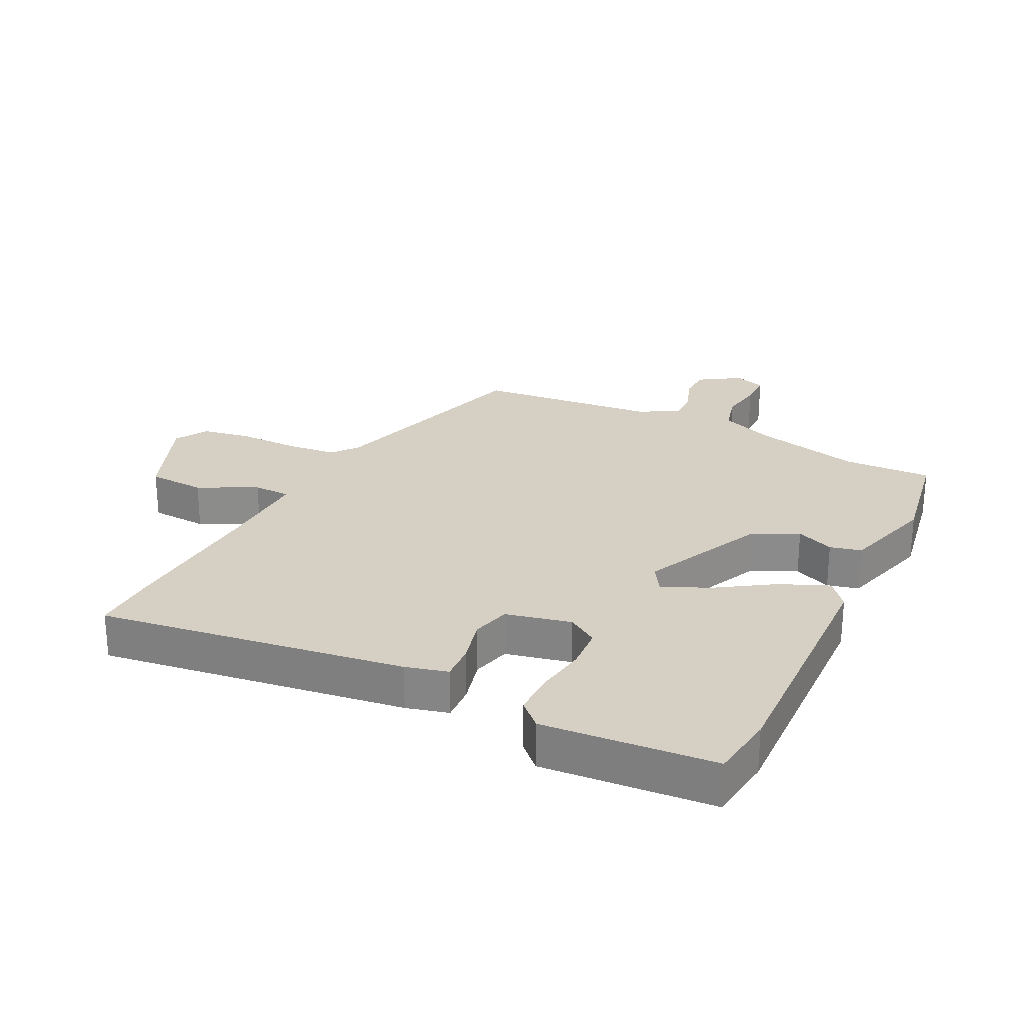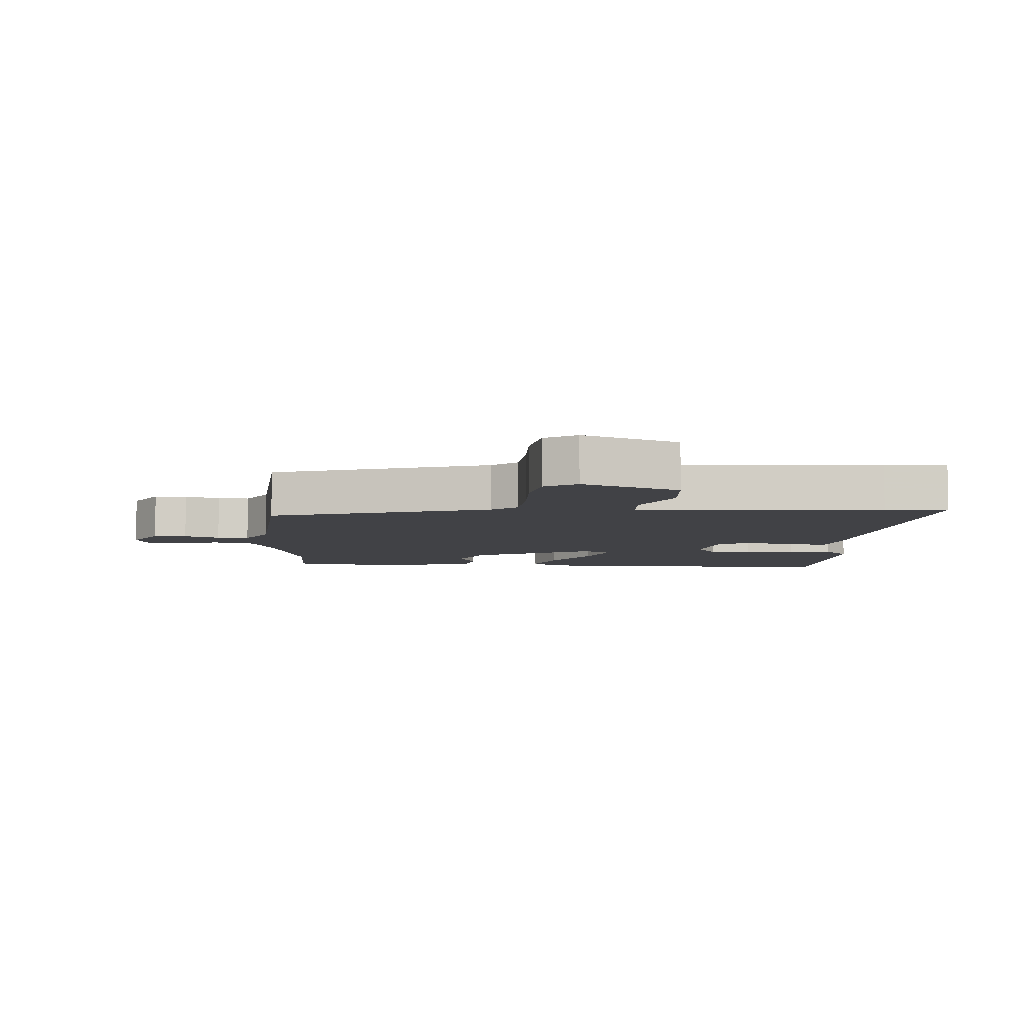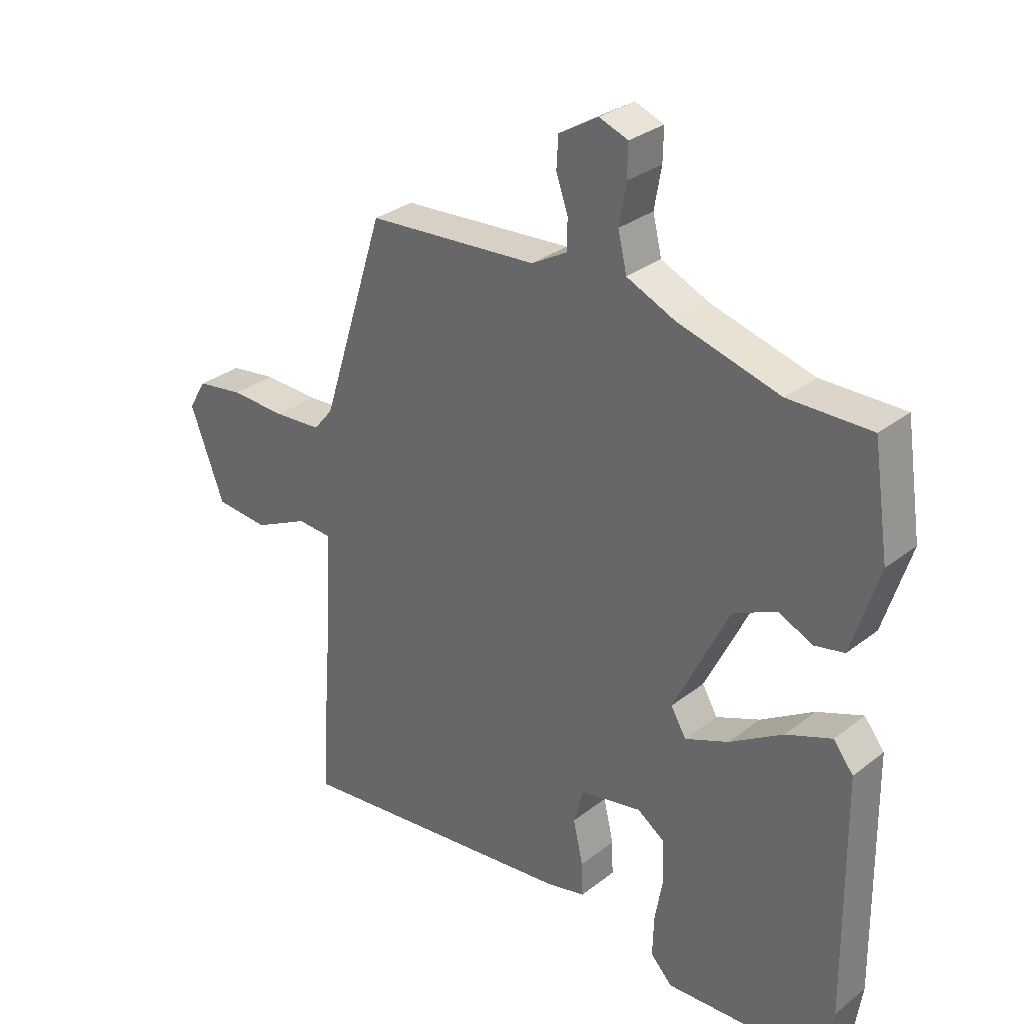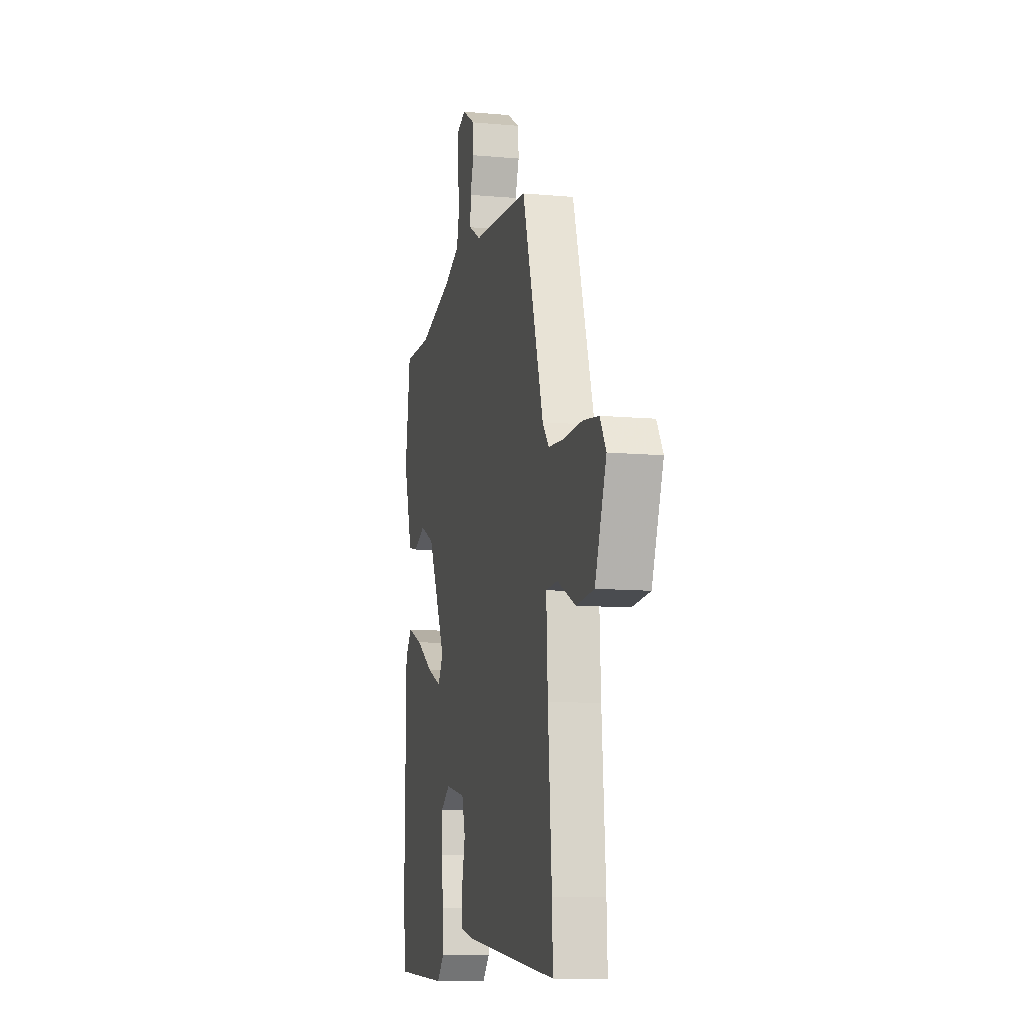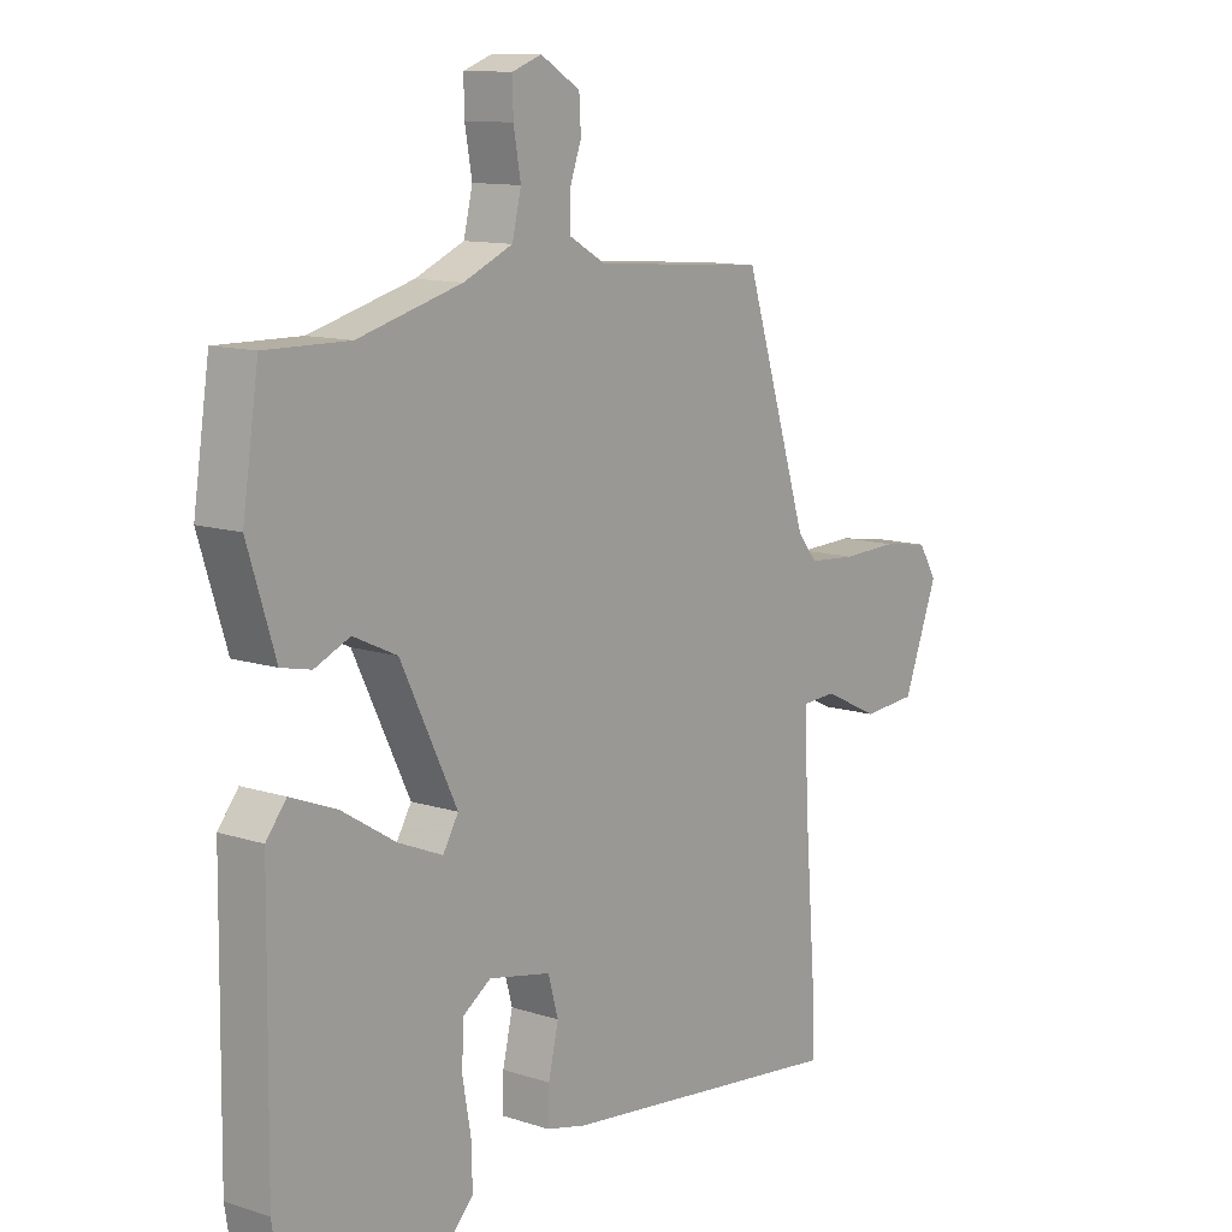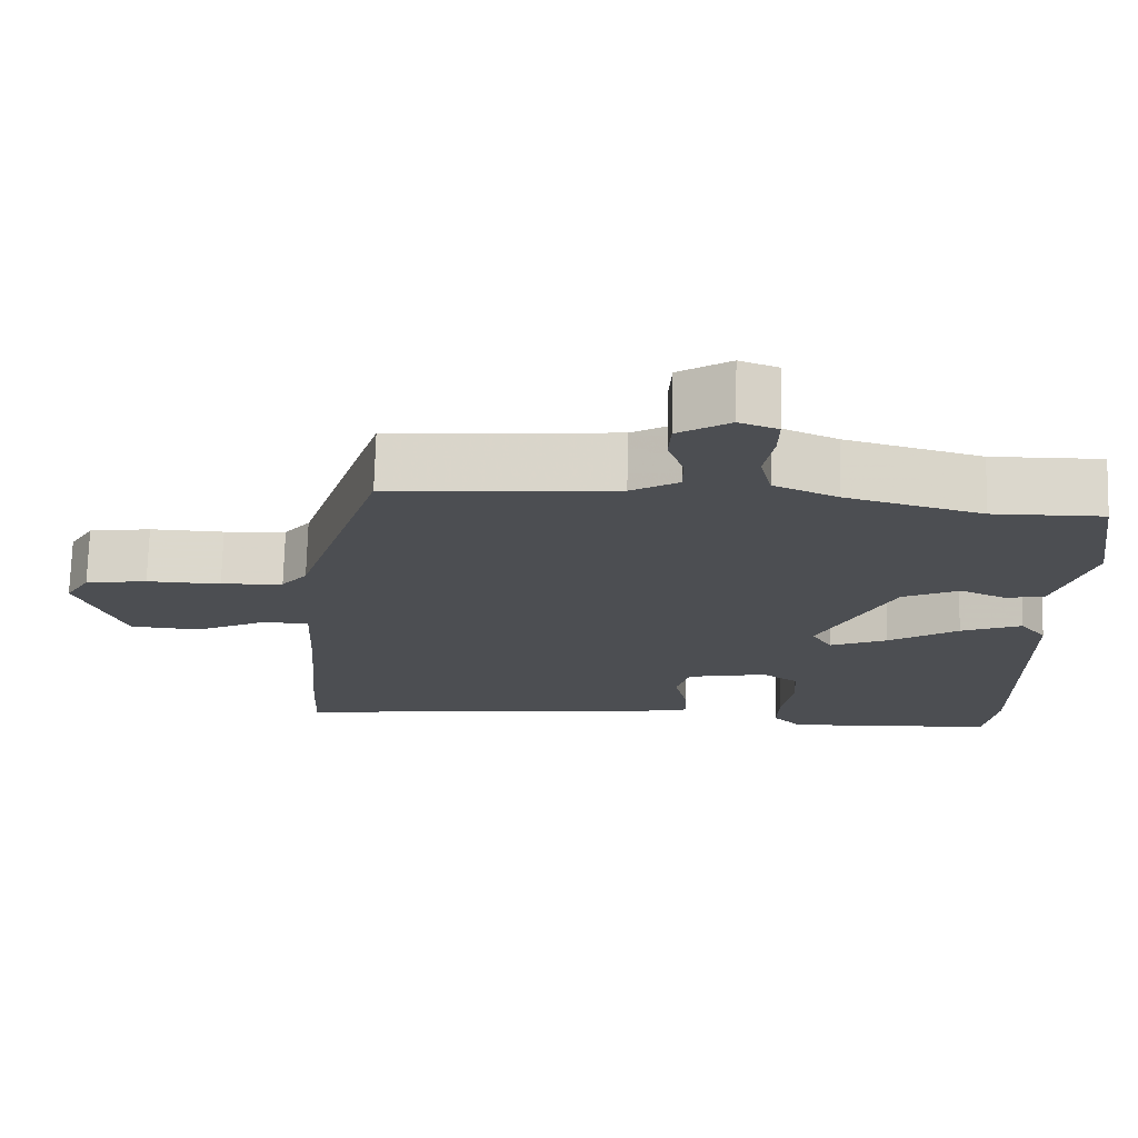
<metadata>
{"format":"obj","ext":"obj","renderer":"f3d","projection":"perspective","resolution":1024,"background":"white","views":[{"elev":26.0,"azim":-154.8,"up":"+Y"},{"elev":-6.6,"azim":85.9,"up":"+Y"},{"elev":30.8,"azim":-137.9,"up":"+Z"},{"elev":-10.6,"azim":77.1,"up":"+Z"},{"elev":11.6,"azim":-51.9,"up":"+Z"},{"elev":73.0,"azim":-178.5,"up":"+Z"}]}
</metadata>
<code>
v 0.497 0.07 -0.431
v 0.501 0.07 -0.531
v 0.015 0.07 -0.474
v -0.052 0.07 -0.458
v -0.05 0.07 -0.401
v -0.033 0.07 -0.328
v -0.05 0.07 -0.267
v -0.154 0.07 -0.246
v -0.201 0.07 -0.278
v -0.204 0.07 -0.346
v -0.19 0.07 -0.426
v -0.188 0.07 -0.496
v -0.225 0.07 -0.534
v -0.497 0.07 -0.519
v -0.513 0.07 -0.415
v -0.508 0.07 -0.008
v -0.474 0.07 0.035
v -0.396 0.07 0.004
v -0.306 0.07 -0.052
v -0.232 0.07 -0.083
v -0.206 0.07 -0.039
v -0.3 0.07 0.154
v -0.373 0.07 0.188
v -0.432 0.07 0.162
v -0.482 0.07 0.173
v -0.528 0.07 0.32
v -0.501 0.07 0.5
v -0.361 0.07 0.498
v -0.188 0.07 0.545
v -0.106 0.07 0.581
v -0.091 0.07 0.644
v -0.103 0.07 0.712
v -0.104 0.07 0.766
v -0.055 0.07 0.784
v 0.011 0.07 0.744
v 0.014 0.07 0.691
v -0.006 0.07 0.635
v -0.006 0.07 0.584
v 0.055 0.07 0.549
v 0.345 0.07 0.527
v 0.454 0.07 0.182
v 0.487 0.07 0.142
v 0.567 0.07 0.136
v 0.662 0.07 0.139
v 0.741 0.07 0.127
v 0.772 0.07 0.076
v 0.714 0.07 -0.077
v 0.623 0.07 -0.084
v 0.53 0.07 -0.039
v 0.471 0.07 -0.042
v 0.478 0.07 -0.186
v 0.497 0 -0.431
v 0.501 0 -0.531
v 0.015 0 -0.474
v -0.052 0 -0.458
v -0.05 0 -0.401
v -0.033 0 -0.328
v -0.05 0 -0.267
v -0.154 0 -0.246
v -0.201 0 -0.278
v -0.204 0 -0.346
v -0.19 0 -0.426
v -0.188 0 -0.496
v -0.225 0 -0.534
v -0.497 0 -0.519
v -0.513 0 -0.415
v -0.508 0 -0.008
v -0.474 0 0.035
v -0.396 0 0.004
v -0.306 0 -0.052
v -0.232 0 -0.083
v -0.206 0 -0.039
v -0.3 0 0.154
v -0.373 0 0.188
v -0.432 0 0.162
v -0.482 0 0.173
v -0.528 0 0.32
v -0.501 0 0.5
v -0.361 0 0.498
v -0.188 0 0.545
v -0.106 0 0.581
v -0.091 0 0.644
v -0.103 0 0.712
v -0.104 0 0.766
v -0.055 0 0.784
v 0.011 0 0.744
v 0.014 0 0.691
v -0.006 0 0.635
v -0.006 0 0.584
v 0.055 0 0.549
v 0.345 0 0.527
v 0.454 0 0.182
v 0.487 0 0.142
v 0.567 0 0.136
v 0.662 0 0.139
v 0.741 0 0.127
v 0.772 0 0.076
v 0.714 0 -0.077
v 0.623 0 -0.084
v 0.53 0 -0.039
v 0.471 0 -0.042
v 0.478 0 -0.186
f 47 48 49
f 46 47 49
f 45 46 49
f 44 45 49
f 43 44 49
f 42 43 49 50
f 41 42 50
f 41 50 51
f 40 41 51
f 39 40 51
f 35 36 37
f 34 35 37
f 33 34 37
f 32 33 37
f 31 32 37
f 30 31 37 38
f 1 2 3
f 51 1 3
f 39 51 3
f 38 39 3
f 30 38 3
f 29 30 3
f 26 27 28
f 25 26 28
f 24 25 28
f 23 24 28
f 17 18 19
f 16 17 19
f 15 16 19
f 14 15 19
f 13 14 19
f 12 13 19
f 11 12 19
f 10 11 19
f 9 10 19 20
f 8 9 20 21
f 3 4 5 6
f 3 6 7
f 29 3 7
f 22 23 28 29
f 21 22 29 7
f 7 8 21
f 100 99 98
f 100 98 97
f 100 97 96
f 100 96 95
f 100 95 94
f 101 100 94 93
f 101 93 92
f 102 101 92
f 102 92 91
f 102 91 90
f 88 87 86
f 88 86 85
f 88 85 84
f 88 84 83
f 88 83 82
f 89 88 82 81
f 54 53 52
f 54 52 102
f 54 102 90
f 54 90 89
f 54 89 81
f 54 81 80
f 79 78 77
f 79 77 76
f 79 76 75
f 79 75 74
f 70 69 68
f 70 68 67
f 70 67 66
f 70 66 65
f 70 65 64
f 70 64 63
f 70 63 62
f 70 62 61
f 71 70 61 60
f 72 71 60 59
f 57 56 55 54
f 58 57 54
f 58 54 80
f 80 79 74 73
f 58 80 73 72
f 72 59 58
f 1 52 53 2
f 2 53 54 3
f 3 54 55 4
f 4 55 56 5
f 5 56 57 6
f 6 57 58 7
f 7 58 59 8
f 8 59 60 9
f 9 60 61 10
f 10 61 62 11
f 11 62 63 12
f 12 63 64 13
f 13 64 65 14
f 14 65 66 15
f 15 66 67 16
f 16 67 68 17
f 17 68 69 18
f 18 69 70 19
f 19 70 71 20
f 20 71 72 21
f 21 72 73 22
f 22 73 74 23
f 23 74 75 24
f 24 75 76 25
f 25 76 77 26
f 26 77 78 27
f 27 78 79 28
f 28 79 80 29
f 29 80 81 30
f 30 81 82 31
f 31 82 83 32
f 32 83 84 33
f 33 84 85 34
f 34 85 86 35
f 35 86 87 36
f 36 87 88 37
f 37 88 89 38
f 38 89 90 39
f 39 90 91 40
f 40 91 92 41
f 41 92 93 42
f 42 93 94 43
f 43 94 95 44
f 44 95 96 45
f 45 96 97 46
f 46 97 98 47
f 47 98 99 48
f 48 99 100 49
f 49 100 101 50
f 50 101 102 51
f 51 102 52 1

</code>
